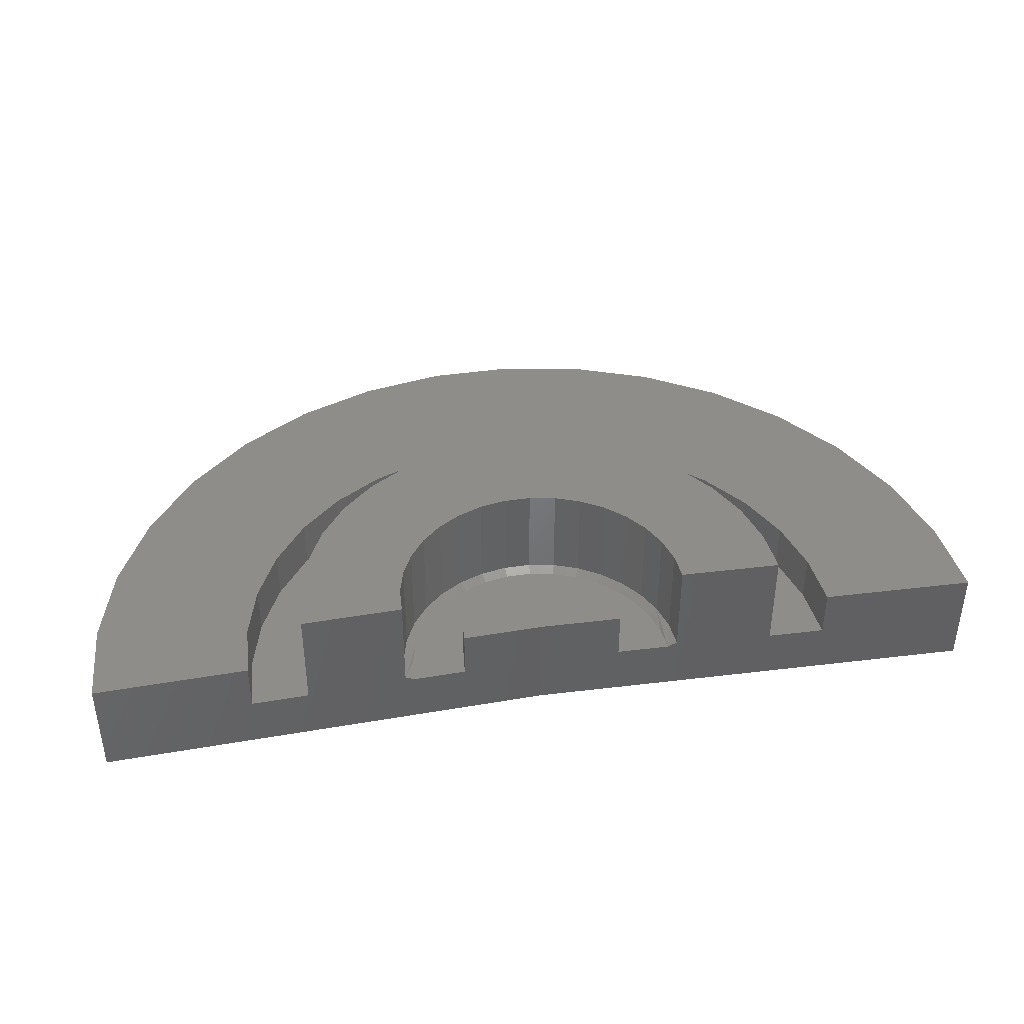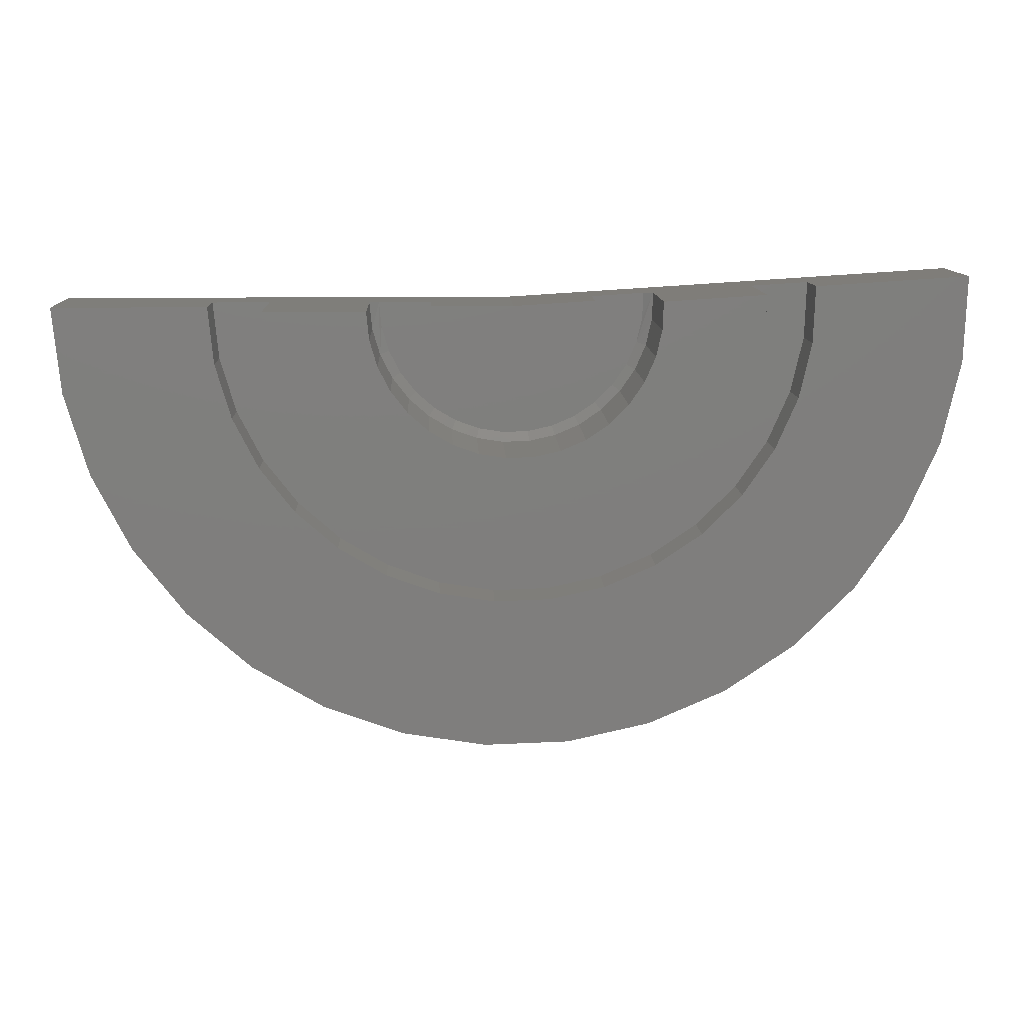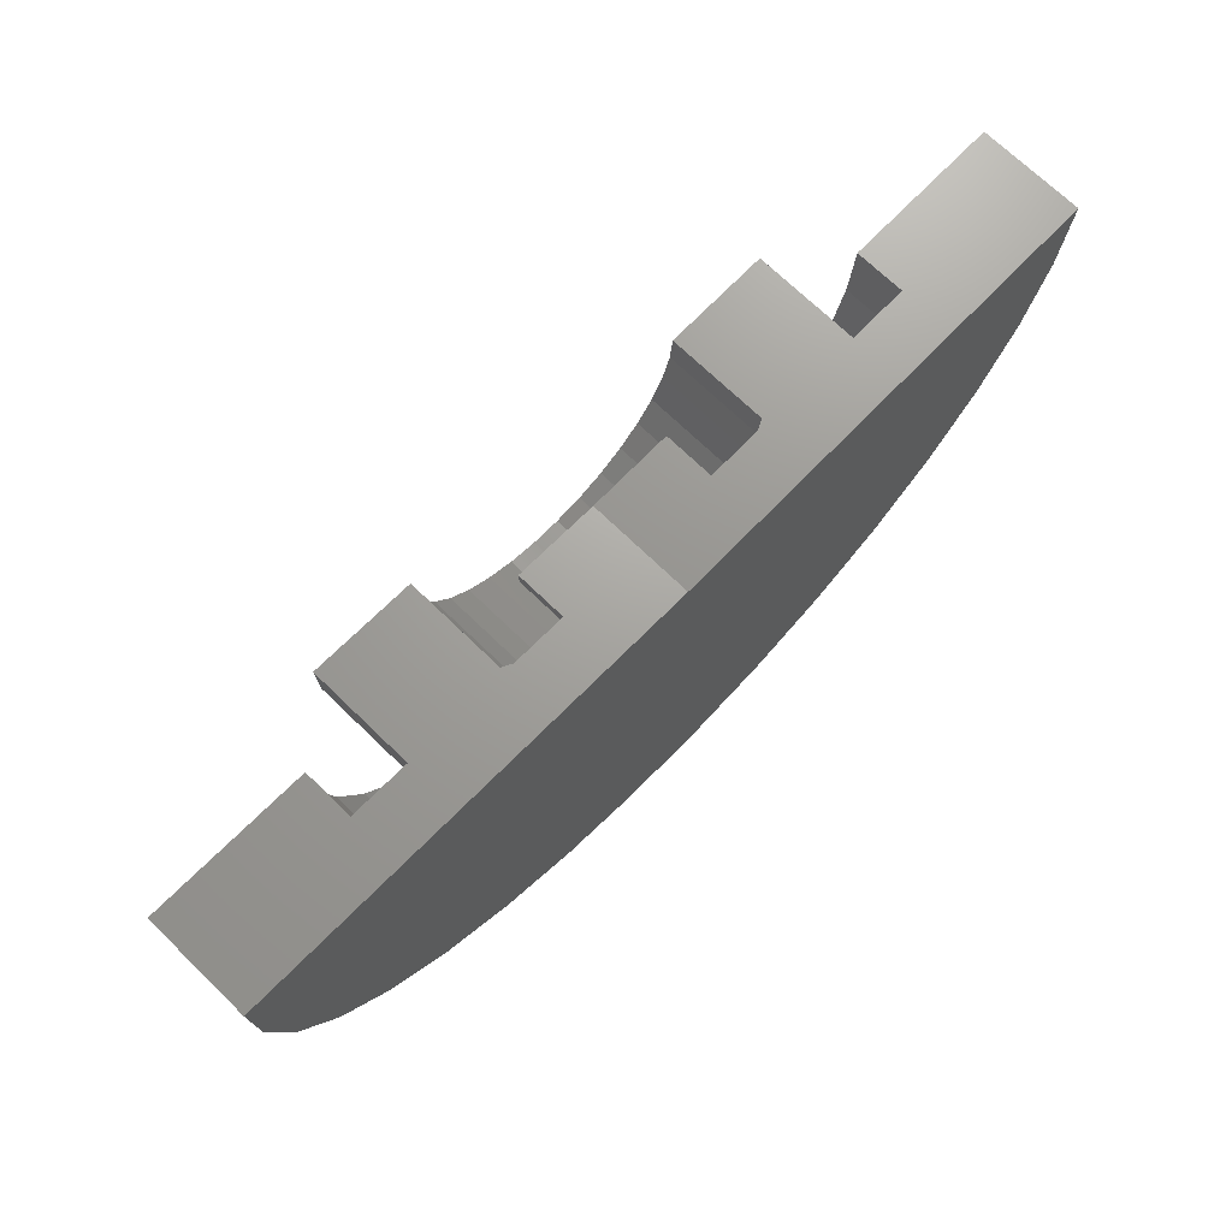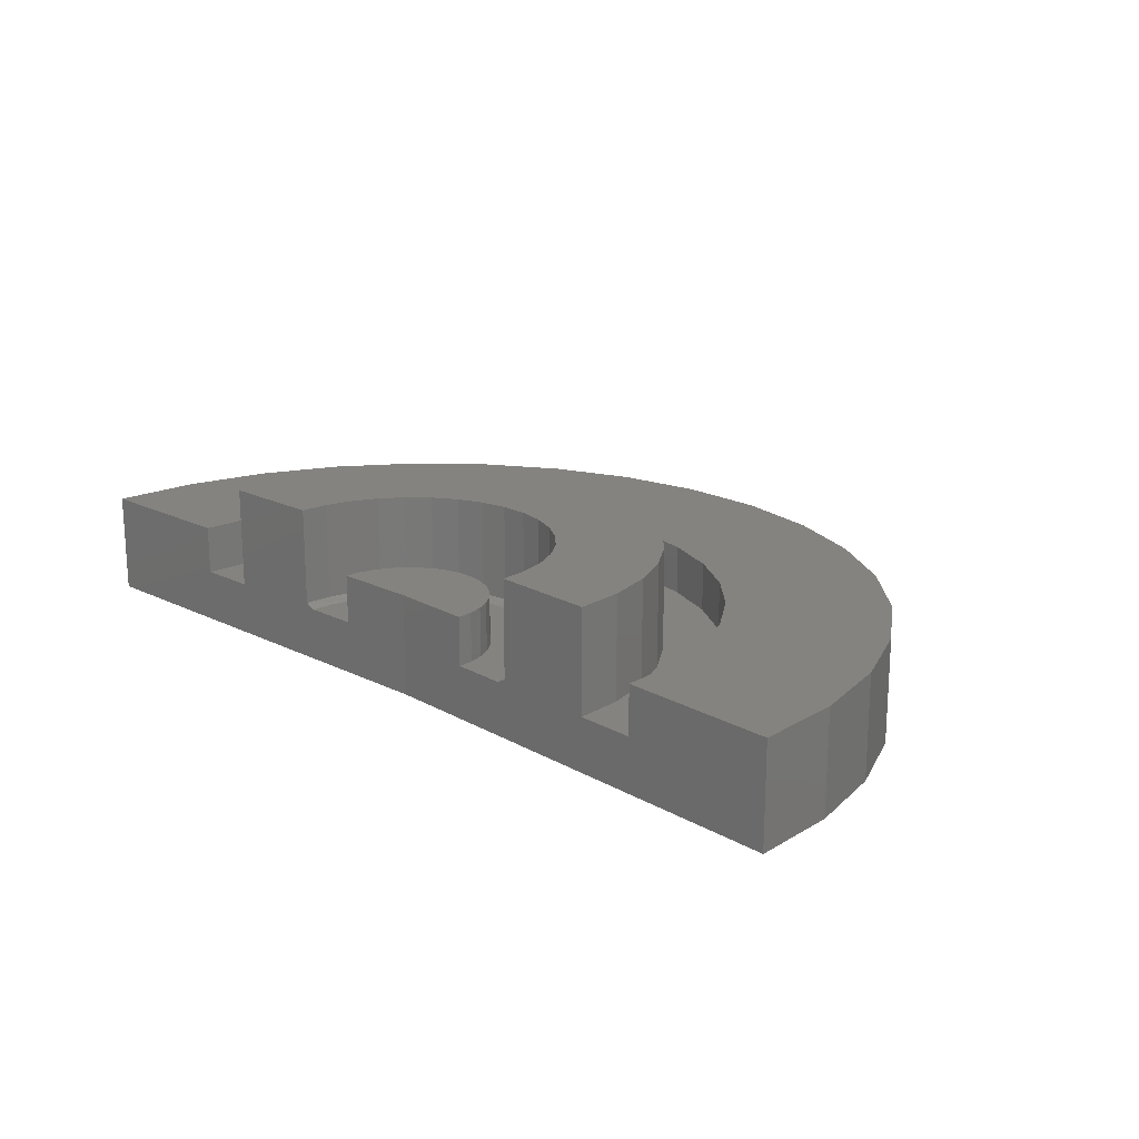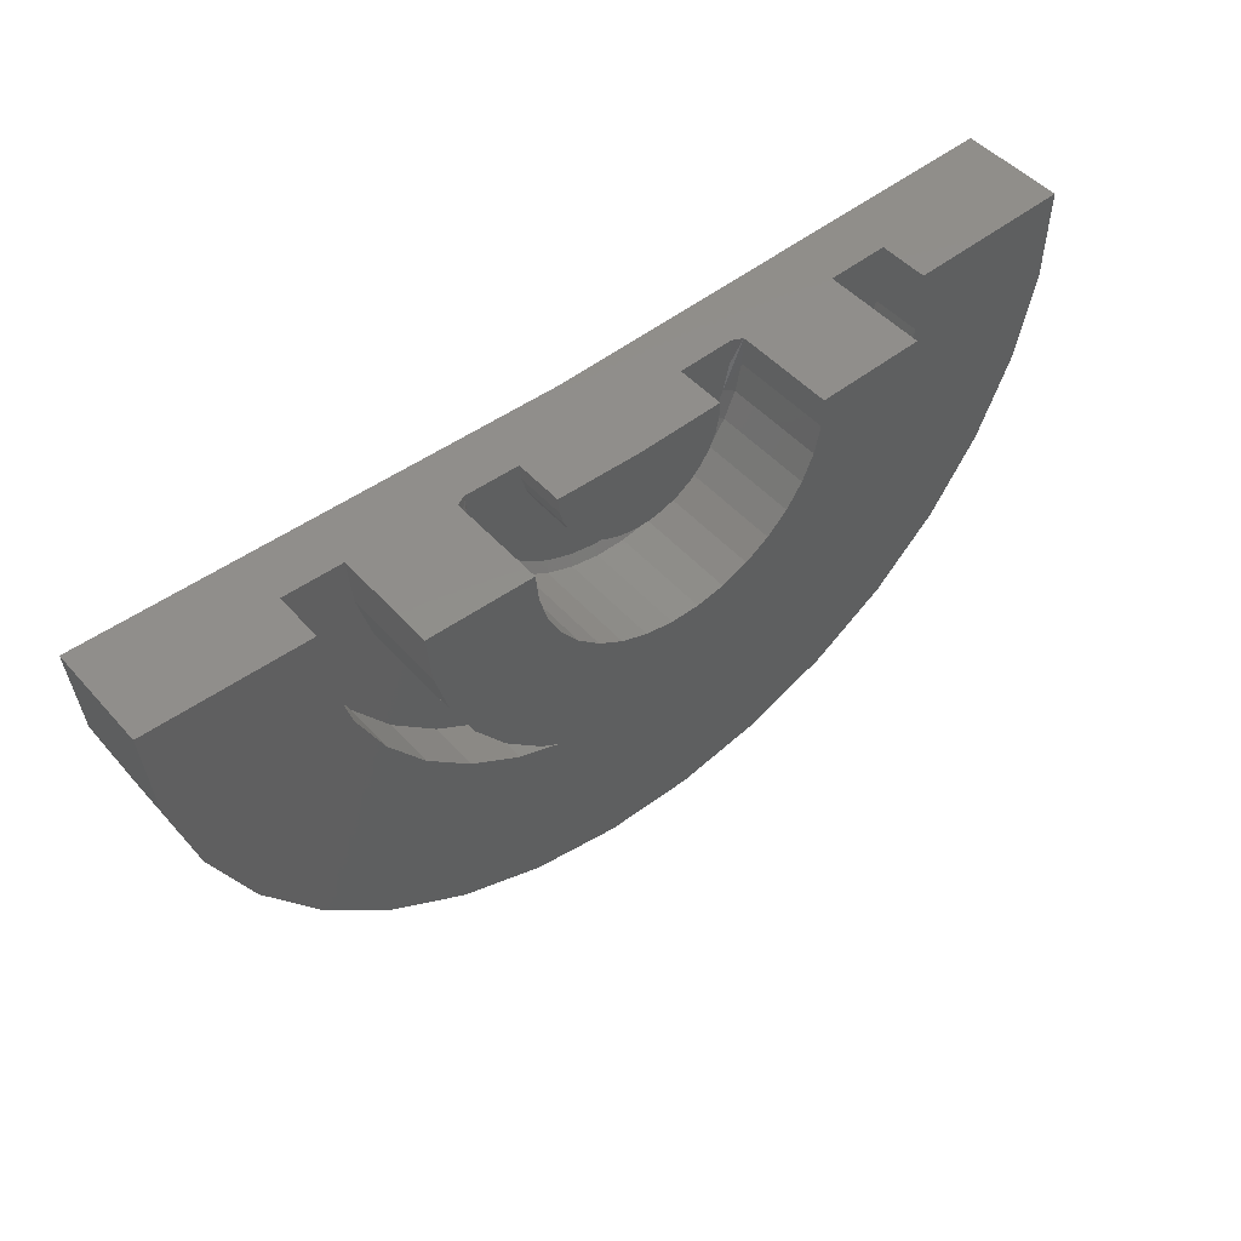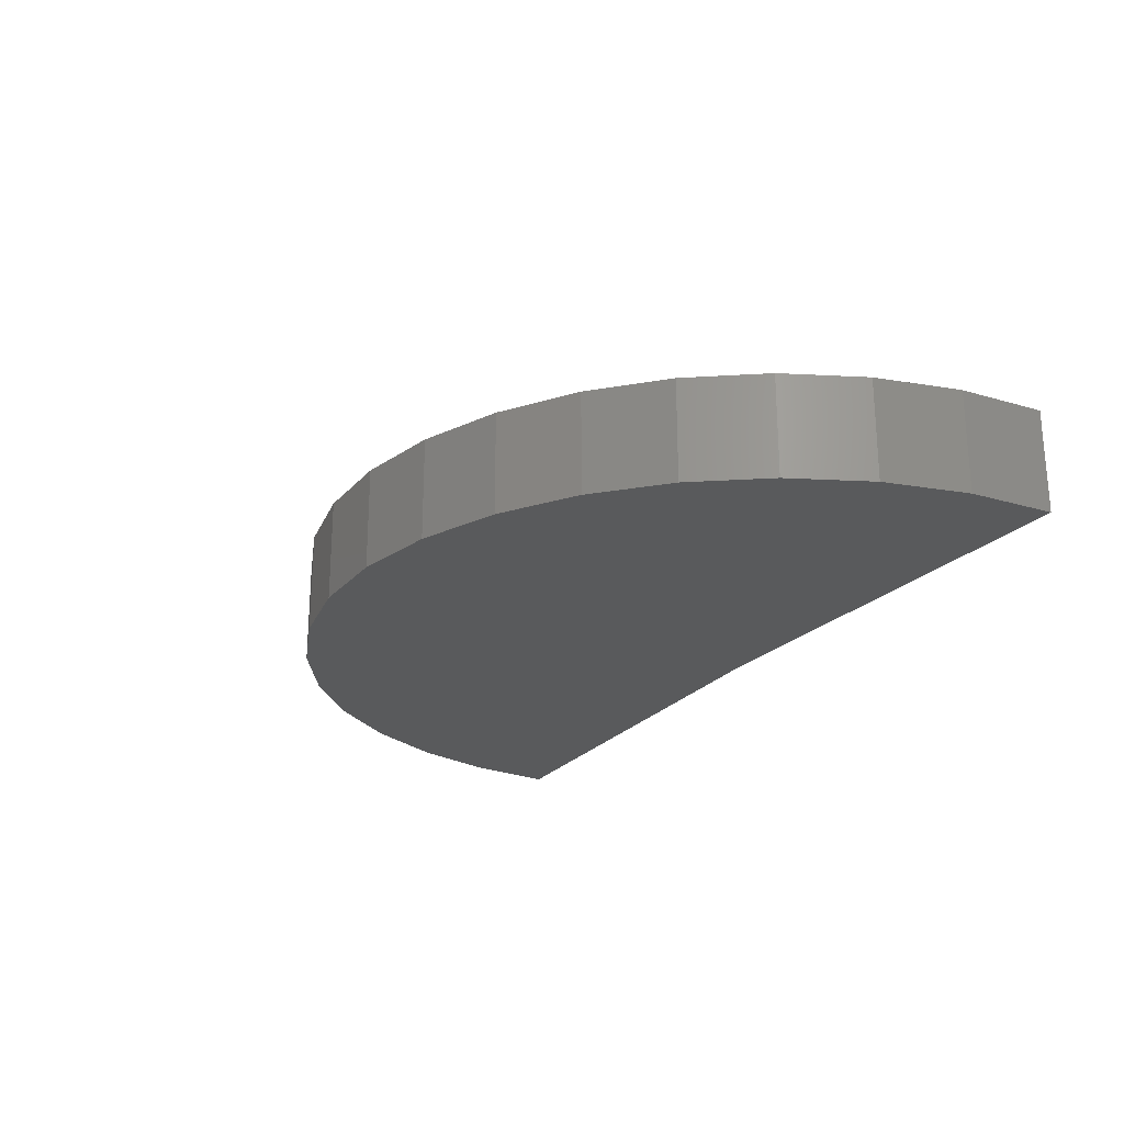
<metadata>
{"format":"stl","ext":"stl","renderer":"f3d","projection":"perspective","resolution":1024,"background":"white","views":[{"elev":40.2,"azim":171.5,"up":"+Z"},{"elev":11.6,"azim":-2.2,"up":"+Y"},{"elev":71.1,"azim":134.1,"up":"+Y"},{"elev":18.8,"azim":-133.0,"up":"+Z"},{"elev":47.7,"azim":-39.2,"up":"+Y"},{"elev":-23.5,"azim":61.6,"up":"+Z"}]}
</metadata>
<code>
# stl→obj: 200 verts, 396 faces
v 0.7795 -0.235 0.09465
v 0.823 -0.2253 0.2526
v 0.823 -0.2253 0.09465
v 0.8639 -0.2076 0.2526
v 0.8639 -0.2076 0.09465
v 0.9008 -0.1826 0.2526
v 0.9008 -0.1826 0.09465
v 0.9323 -0.1511 0.2526
v 0.9323 -0.1511 0.09465
v 0.9574 -0.1143 0.2526
v 0.9574 -0.1143 0.09465
v 0.9752 -0.07343 0.2526
v 0.9752 -0.07343 0.09465
v 0.9849 -0.02996 0.2526
v 0.9849 -0.02996 0.09465
v 0.9864 0.01458 0.2526
v 0.9864 0.01458 0.09465
v 0.7795 -0.235 0.2526
v 0.735 -0.2364 0.09465
v 0.735 -0.2364 0.2526
v 0.691 -0.2294 0.09465
v 0.691 -0.2294 0.2526
v 0.6491 -0.2143 0.09465
v 0.6491 -0.2143 0.2526
v 0.6107 -0.1916 0.09465
v 0.6107 -0.1916 0.2526
v 0.5773 -0.1621 0.09465
v 0.5773 -0.1621 0.2526
v 0.55 -0.1269 0.09465
v 0.55 -0.1269 0.2526
v 0.5298 -0.08716 0.09465
v 0.5298 -0.08716 0.2526
v 0.5173 -0.04436 0.09465
v 0.5173 -0.04436 0.2526
v 0.5132 0 0.09465
v 0.5132 0 0.2526
v 0.7914 -0.1277 0.08684
v 0.7667 -0.1332 0.08684
v 0.7776 -0.2195 0.08684
v 0.6252 -0.04939 0.08684
v 0.6182 -0.02514 0.08684
v 0.6199 -0.1789 0.08684
v 0.5887 -0.1514 0.08684
v 0.884 0.008262 0.08684
v 0.8831 -0.01698 0.08684
v 0.8909 -0.1706 0.08684
v 0.9203 -0.1412 0.08684
v 0.9437 -0.1068 0.08684
v 0.9603 -0.06859 0.08684
v 0.9694 -0.02798 0.08684
v 0.9708 0.01362 0.08684
v 0.8776 -0.04161 0.08684
v 0.8675 -0.06478 0.08684
v 0.8564 -0.1939 0.08684
v 0.6158 0 0.08684
v 0.5288 0 0.08684
v 0.5327 -0.04144 0.08684
v 0.5443 -0.08141 0.08684
v 0.5632 -0.1185 0.08684
v 0.8355 -0.1035 0.08684
v 0.8182 -0.2104 0.08684
v 0.8533 -0.08565 0.08684
v 0.8146 -0.1177 0.08684
v 0.736 -0.2208 0.08684
v 0.7415 -0.1339 0.08684
v 0.6949 -0.2142 0.08684
v 0.7166 -0.13 0.08684
v 0.6928 -0.1214 0.08684
v 0.6557 -0.2001 0.08684
v 0.6711 -0.1085 0.08684
v 0.6521 -0.09185 0.08684
v 0.6367 -0.07189 0.08684
v 0 0 0
v 1.015e-17 0 0.1658
v 0.2526 0 0.1658
v 0.2526 0 0.08684
v 0.3474 0 0.08684
v 0.75 0 -4.592e-17
v 0.6158 0 0.1658
v 0.75 0 0.1658
v 0.3474 0 0.2526
v 1.499 0.04617 5.61e-17
v 1.152 0.02479 0.08684
v 1.246 0.03062 0.08684
v 1.246 0.03062 0.1658
v 1.499 0.04617 0.1658
v 0.884 0.008262 0.1658
v 1.152 0.02479 0.2526
v 1.494 -0.09486 5.551e-17
v 1.494 -0.09486 0.1658
v 1.463 -0.2325 5.551e-17
v 1.463 -0.2325 0.1658
v 1.407 -0.362 5.551e-17
v 1.407 -0.362 0.1658
v 1.327 -0.4786 5.551e-17
v 1.327 -0.4786 0.1658
v 1.228 -0.5783 5.551e-17
v 1.228 -0.5783 0.1658
v 1.111 -0.6575 5.551e-17
v 1.111 -0.6575 0.1658
v 0.9812 -0.7135 5.551e-17
v 0.9812 -0.7135 0.1658
v 0.8435 -0.7441 5.551e-17
v 0.8435 -0.7441 0.1658
v 0.7025 -0.7485 5.551e-17
v 0.7025 -0.7485 0.1658
v 0.5631 -0.7263 5.551e-17
v 0.5631 -0.7263 0.1658
v 0.4304 -0.6785 5.551e-17
v 0.4304 -0.6785 0.1658
v 0.3089 -0.6066 5.551e-17
v 0.3089 -0.6066 0.1658
v 0.2031 -0.5133 5.551e-17
v 0.2031 -0.5133 0.1658
v 0.1167 -0.4017 5.551e-17
v 0.1167 -0.4017 0.1658
v 0.05263 -0.276 5.551e-17
v 0.05263 -0.276 0.1658
v 0.01327 -0.1405 5.551e-17
v 0.01327 -0.1405 0.1658
v 0.7185 -0.4964 0.1658
v 0.6261 -0.4817 0.1658
v 0.538 -0.4499 0.1658
v 0.4575 -0.4023 0.1658
v 1.243 -0.06291 0.1658
v 1.223 -0.1542 0.1658
v 1.186 -0.2401 0.1658
v 1.133 -0.3174 0.1658
v 1.067 -0.3835 0.1658
v 0.9893 -0.436 0.1658
v 0.9034 -0.4731 0.1658
v 0.812 -0.4935 0.1658
v 0.2614 -0.09316 0.1658
v 0.2875 -0.183 0.1658
v 0.33 -0.2664 0.1658
v 0.3873 -0.3404 0.1658
v 0.812 -0.4935 0.08684
v 0.9034 -0.4731 0.08684
v 0.9893 -0.436 0.08684
v 1.067 -0.3835 0.08684
v 1.133 -0.3174 0.08684
v 1.186 -0.2401 0.08684
v 1.223 -0.1542 0.08684
v 1.243 -0.06291 0.08684
v 0.7185 -0.4964 0.08684
v 0.6261 -0.4817 0.08684
v 0.538 -0.4499 0.08684
v 0.4575 -0.4023 0.08684
v 0.3873 -0.3404 0.08684
v 0.33 -0.2664 0.08684
v 0.2875 -0.183 0.08684
v 0.2614 -0.09316 0.08684
v 1.149 -0.05093 0.08684
v 0.3545 -0.07542 0.08684
v 1.133 -0.1248 0.08684
v 1.103 -0.1943 0.08684
v 1.06 -0.2569 0.08684
v 1.006 -0.3105 0.08684
v 0.9437 -0.353 0.08684
v 0.8741 -0.383 0.08684
v 0.8002 -0.3995 0.08684
v 0.7245 -0.4018 0.08684
v 0.6497 -0.3899 0.08684
v 0.5784 -0.3642 0.08684
v 0.5132 -0.3256 0.08684
v 0.4564 -0.2755 0.08684
v 0.41 -0.2157 0.08684
v 0.3756 -0.1482 0.08684
v 1.149 -0.05093 0.2526
v 1.133 -0.1248 0.2526
v 1.103 -0.1943 0.2526
v 1.06 -0.2569 0.2526
v 1.006 -0.3105 0.2526
v 0.9437 -0.353 0.2526
v 0.8741 -0.383 0.2526
v 0.8002 -0.3995 0.2526
v 0.7245 -0.4018 0.2526
v 0.6497 -0.3899 0.2526
v 0.5784 -0.3642 0.2526
v 0.5132 -0.3256 0.2526
v 0.4564 -0.2755 0.2526
v 0.41 -0.2157 0.2526
v 0.3756 -0.1482 0.2526
v 0.3545 -0.07542 0.2526
v 0.8831 -0.01698 0.1658
v 0.8776 -0.04161 0.1658
v 0.8675 -0.06478 0.1658
v 0.8533 -0.08565 0.1658
v 0.8355 -0.1035 0.1658
v 0.8146 -0.1177 0.1658
v 0.7914 -0.1277 0.1658
v 0.7667 -0.1332 0.1658
v 0.7415 -0.1339 0.1658
v 0.7166 -0.13 0.1658
v 0.6928 -0.1214 0.1658
v 0.6711 -0.1085 0.1658
v 0.6521 -0.09185 0.1658
v 0.6367 -0.07189 0.1658
v 0.6252 -0.04939 0.1658
v 0.6182 -0.02514 0.1658
f 1 2 3
f 3 2 4
f 3 4 5
f 5 4 6
f 5 6 7
f 7 6 8
f 7 8 9
f 9 8 10
f 9 10 11
f 11 10 12
f 11 12 13
f 13 12 14
f 13 14 15
f 15 14 16
f 15 16 17
f 2 1 18
f 18 1 19
f 18 19 20
f 20 19 21
f 20 21 22
f 22 21 23
f 22 23 24
f 24 23 25
f 24 25 26
f 26 25 27
f 26 27 28
f 28 27 29
f 28 29 30
f 30 29 31
f 30 31 32
f 32 31 33
f 32 33 34
f 34 33 35
f 34 35 36
f 37 38 39
f 40 41 42
f 43 42 41
f 44 45 46
f 44 46 47
f 44 47 48
f 44 48 49
f 44 49 50
f 44 50 51
f 46 45 52
f 46 52 53
f 46 53 54
f 55 56 57
f 55 57 58
f 55 58 59
f 55 59 43
f 55 43 41
f 60 61 62
f 62 61 54
f 62 54 53
f 37 39 63
f 63 39 61
f 63 61 60
f 39 38 64
f 64 38 65
f 64 65 66
f 66 65 67
f 66 67 68
f 66 68 69
f 69 68 70
f 69 70 71
f 69 71 42
f 42 71 72
f 42 72 40
f 73 74 75
f 73 75 76
f 73 76 77
f 73 77 56
f 73 56 55
f 73 55 78
f 55 79 78
f 78 79 80
f 56 77 35
f 35 77 81
f 35 81 36
f 82 78 44
f 82 44 51
f 82 51 83
f 82 83 84
f 82 84 85
f 82 85 86
f 44 78 87
f 87 78 80
f 16 88 17
f 17 88 83
f 17 83 51
f 57 31 58
f 59 27 43
f 42 23 69
f 66 19 64
f 39 3 61
f 54 7 46
f 47 11 48
f 17 51 50
f 17 50 49
f 17 49 15
f 56 35 33
f 56 33 31
f 56 31 57
f 27 59 29
f 29 59 58
f 29 58 31
f 23 42 25
f 25 42 43
f 25 43 27
f 19 66 21
f 21 66 69
f 21 69 23
f 3 39 1
f 1 39 64
f 1 64 19
f 7 54 5
f 5 54 61
f 5 61 3
f 11 47 9
f 9 47 46
f 9 46 7
f 15 49 13
f 13 49 48
f 13 48 11
f 82 86 89
f 89 86 90
f 89 90 91
f 91 90 92
f 91 92 93
f 93 92 94
f 93 94 95
f 95 94 96
f 95 96 97
f 97 96 98
f 97 98 99
f 99 98 100
f 99 100 101
f 101 100 102
f 101 102 103
f 103 102 104
f 103 104 105
f 105 104 106
f 105 106 107
f 107 106 108
f 107 108 109
f 109 108 110
f 109 110 111
f 111 110 112
f 111 112 113
f 113 112 114
f 113 114 115
f 115 114 116
f 115 116 117
f 117 116 118
f 117 118 119
f 119 118 120
f 119 120 73
f 73 120 74
f 114 112 98
f 114 98 121
f 114 121 122
f 114 122 123
f 114 123 124
f 114 124 116
f 86 85 90
f 90 85 125
f 90 125 92
f 92 125 126
f 92 126 127
f 92 127 94
f 94 127 128
f 94 128 129
f 94 129 96
f 96 129 130
f 96 130 131
f 96 131 98
f 98 131 132
f 98 132 121
f 75 74 133
f 133 74 120
f 133 120 134
f 134 120 135
f 135 120 118
f 135 118 136
f 136 118 116
f 136 116 124
f 98 112 100
f 100 112 110
f 100 110 102
f 102 110 108
f 102 108 104
f 104 108 106
f 137 131 138
f 138 131 130
f 138 130 139
f 139 130 129
f 139 129 140
f 140 129 128
f 140 128 141
f 141 128 127
f 141 127 142
f 142 127 126
f 142 126 143
f 143 126 125
f 143 125 144
f 144 125 85
f 144 85 84
f 131 137 132
f 132 137 145
f 132 145 121
f 121 145 146
f 121 146 122
f 122 146 147
f 122 147 123
f 123 147 148
f 123 148 124
f 124 148 149
f 124 149 136
f 136 149 150
f 136 150 135
f 135 150 151
f 135 151 134
f 134 151 152
f 134 152 133
f 133 152 76
f 133 76 75
f 83 153 142
f 83 142 143
f 83 143 144
f 83 144 84
f 77 76 152
f 77 152 151
f 77 151 150
f 77 150 154
f 142 153 141
f 141 153 155
f 141 155 140
f 140 155 156
f 140 156 157
f 140 157 139
f 139 157 158
f 139 158 138
f 138 158 159
f 138 159 160
f 138 160 137
f 137 160 161
f 137 161 145
f 145 161 162
f 145 162 146
f 146 162 163
f 146 163 147
f 147 163 164
f 147 164 165
f 147 165 148
f 148 165 166
f 148 166 149
f 149 166 167
f 149 167 168
f 168 154 149
f 149 154 150
f 83 88 153
f 153 88 169
f 153 169 155
f 155 169 170
f 155 170 156
f 156 170 171
f 156 171 157
f 157 171 172
f 157 172 158
f 158 172 173
f 158 173 159
f 159 173 174
f 159 174 160
f 160 174 175
f 160 175 161
f 161 175 176
f 161 176 162
f 162 176 177
f 162 177 163
f 163 177 178
f 163 178 164
f 164 178 179
f 164 179 165
f 165 179 180
f 165 180 166
f 166 180 181
f 166 181 167
f 167 181 182
f 167 182 168
f 168 182 183
f 168 183 154
f 154 183 184
f 154 184 77
f 77 184 81
f 178 177 176
f 181 20 22
f 172 171 6
f 172 6 4
f 172 4 2
f 172 2 18
f 172 18 20
f 172 20 181
f 172 181 180
f 172 180 173
f 182 181 22
f 182 22 24
f 182 24 26
f 182 26 28
f 182 28 183
f 88 16 169
f 169 16 14
f 169 14 170
f 170 14 12
f 170 12 10
f 170 10 171
f 171 10 8
f 171 8 6
f 173 180 174
f 174 180 179
f 174 179 175
f 175 179 178
f 175 178 176
f 36 81 34
f 34 81 184
f 34 184 32
f 32 184 30
f 30 184 183
f 30 183 28
f 44 87 45
f 45 87 185
f 45 185 52
f 52 185 186
f 52 186 53
f 53 186 187
f 53 187 62
f 62 187 188
f 62 188 60
f 60 188 189
f 60 189 63
f 63 189 190
f 63 190 37
f 37 190 191
f 37 191 38
f 38 191 192
f 38 192 65
f 65 192 193
f 65 193 67
f 67 193 194
f 67 194 68
f 68 194 195
f 68 195 70
f 70 195 196
f 70 196 71
f 71 196 197
f 71 197 72
f 72 197 198
f 72 198 40
f 40 198 199
f 40 199 41
f 41 199 200
f 41 200 55
f 55 200 79
f 80 185 87
f 195 194 191
f 191 194 193
f 191 193 192
f 80 79 185
f 185 79 200
f 185 200 186
f 186 200 199
f 186 199 187
f 187 199 198
f 187 198 188
f 188 198 197
f 188 197 189
f 189 197 196
f 189 196 190
f 190 196 195
f 190 195 191
f 89 78 82
f 95 115 93
f 93 115 117
f 93 117 91
f 91 117 119
f 91 119 89
f 89 119 73
f 89 73 78
f 115 95 113
f 113 95 97
f 113 97 111
f 111 97 99
f 111 99 109
f 109 99 101
f 109 101 107
f 107 101 103
f 107 103 105

</code>
